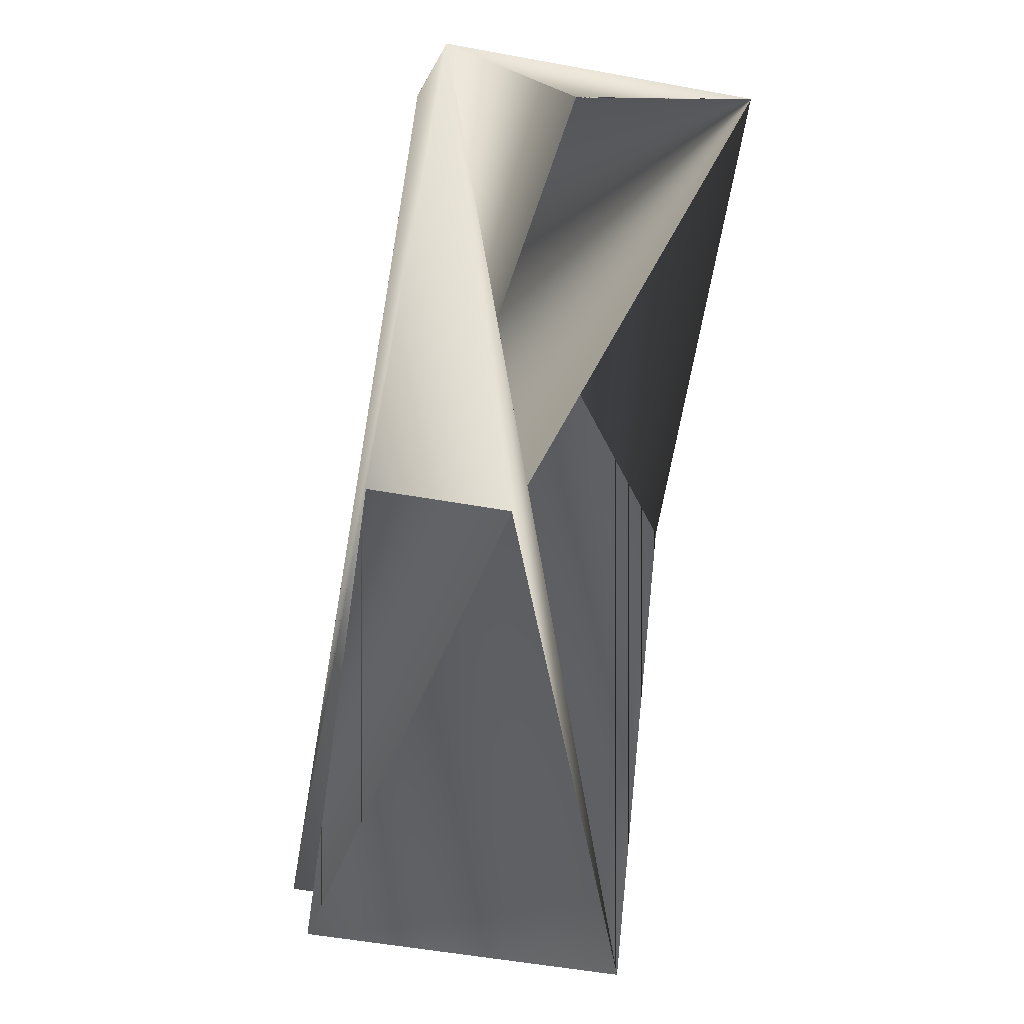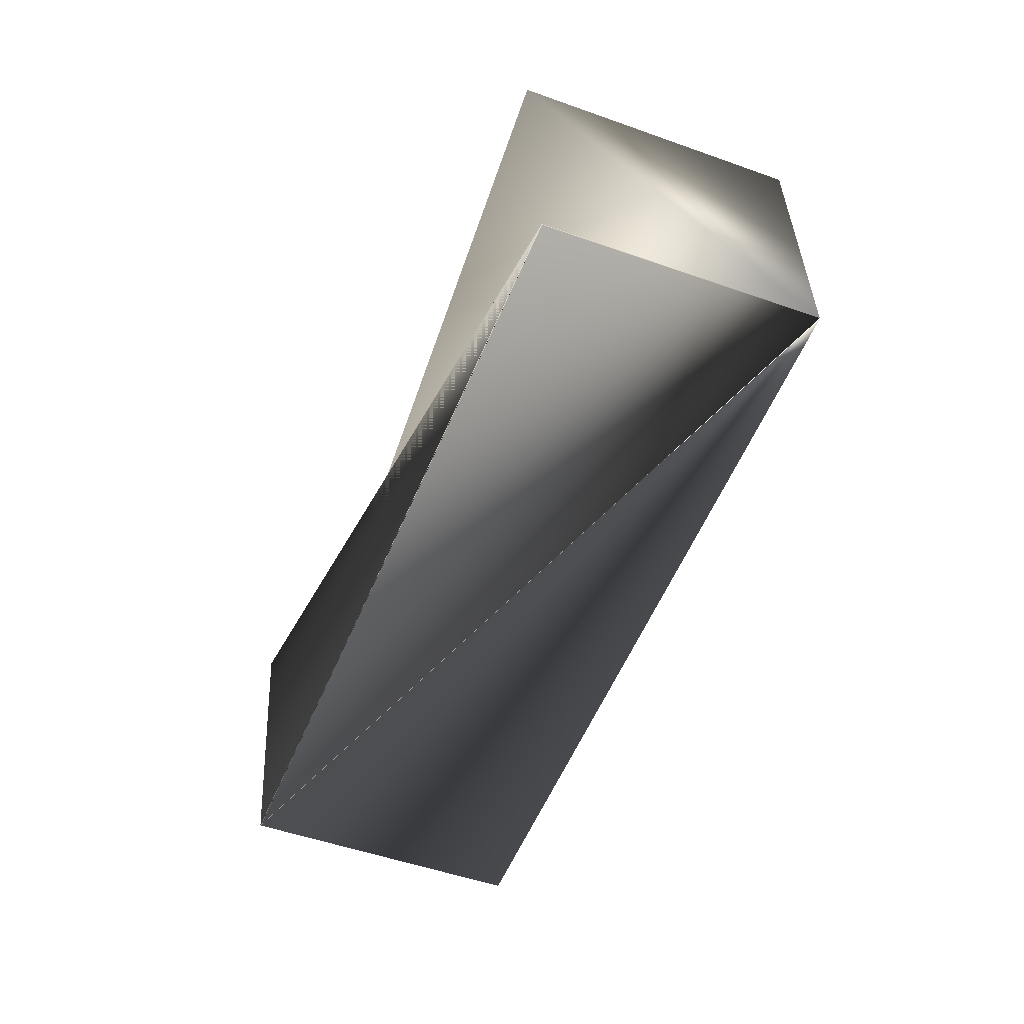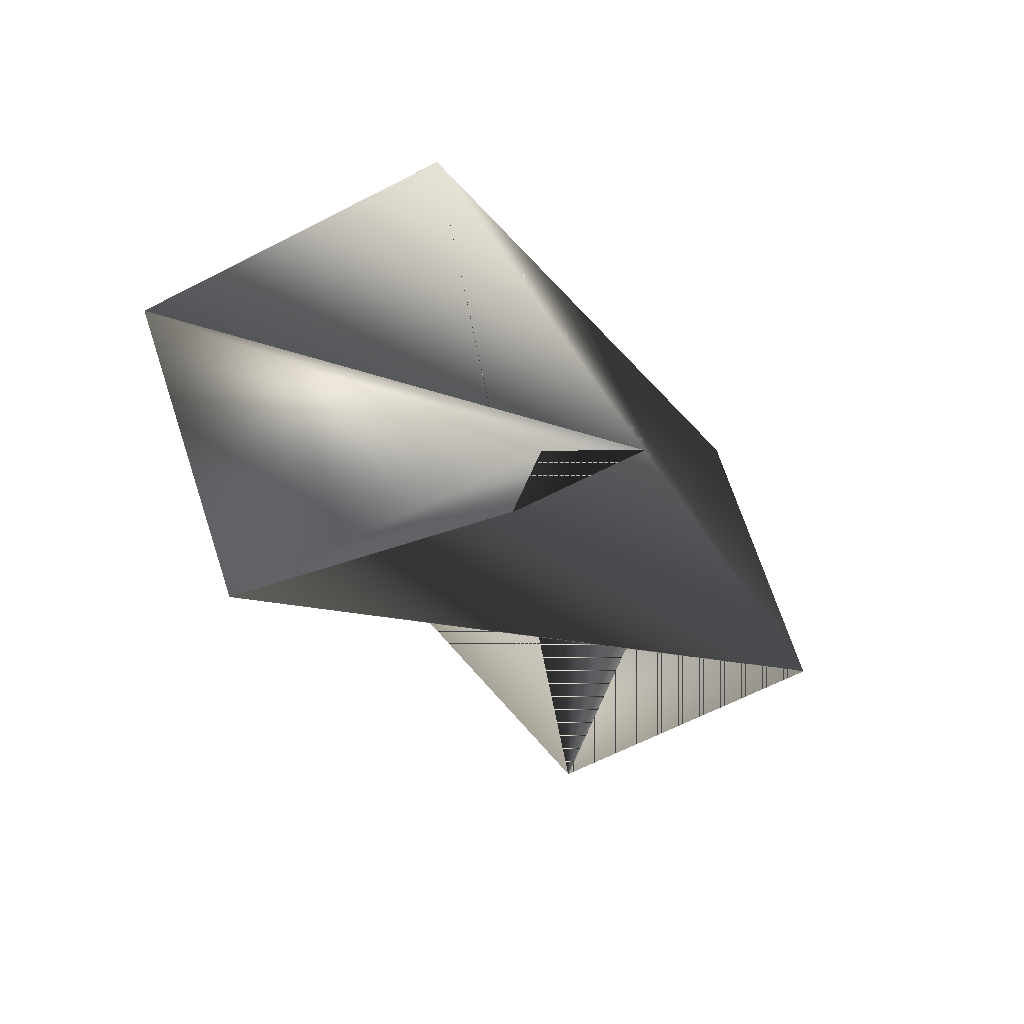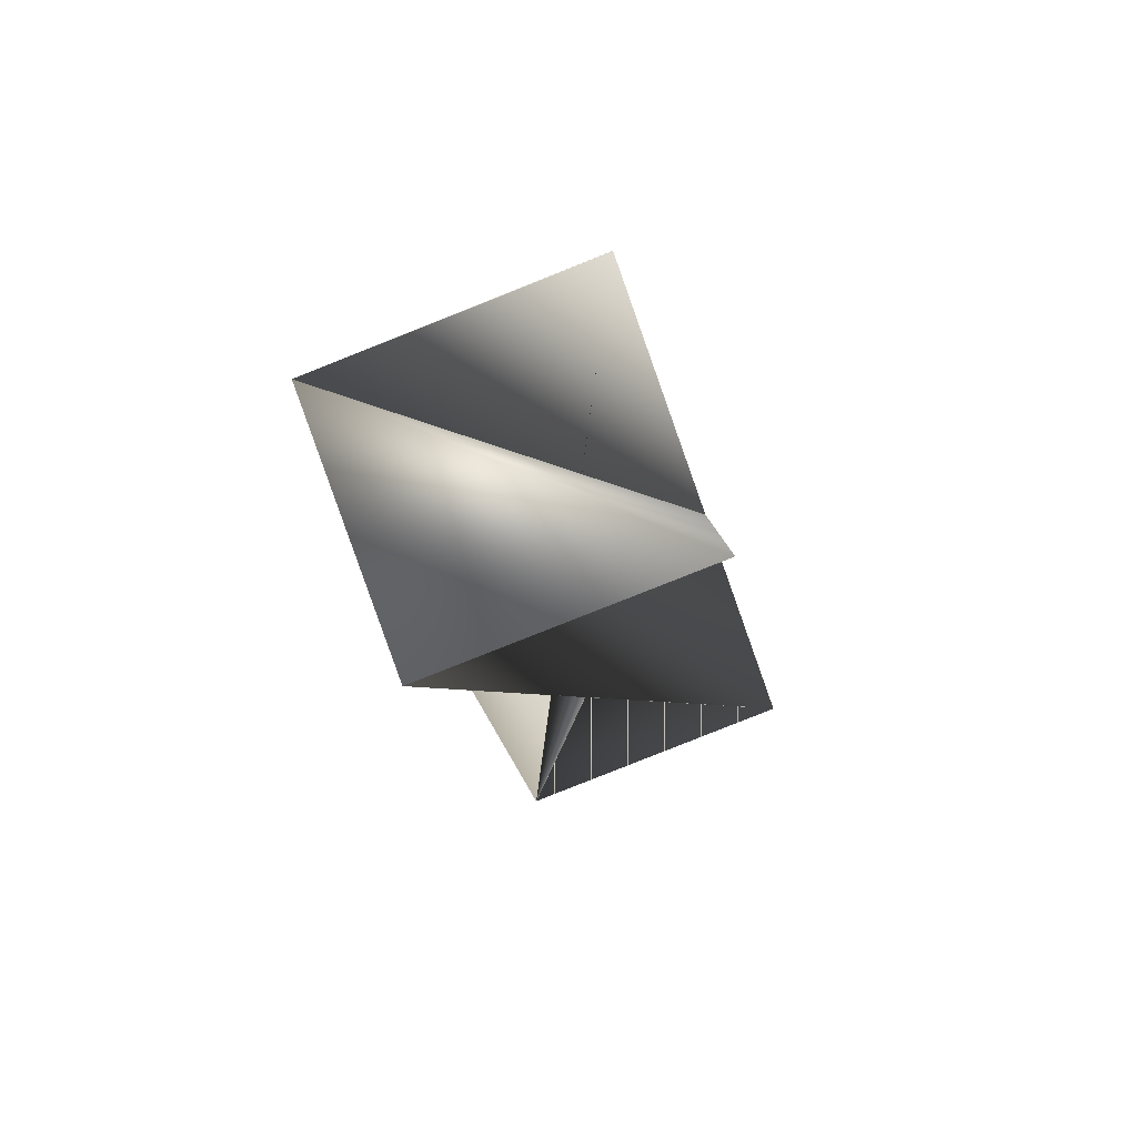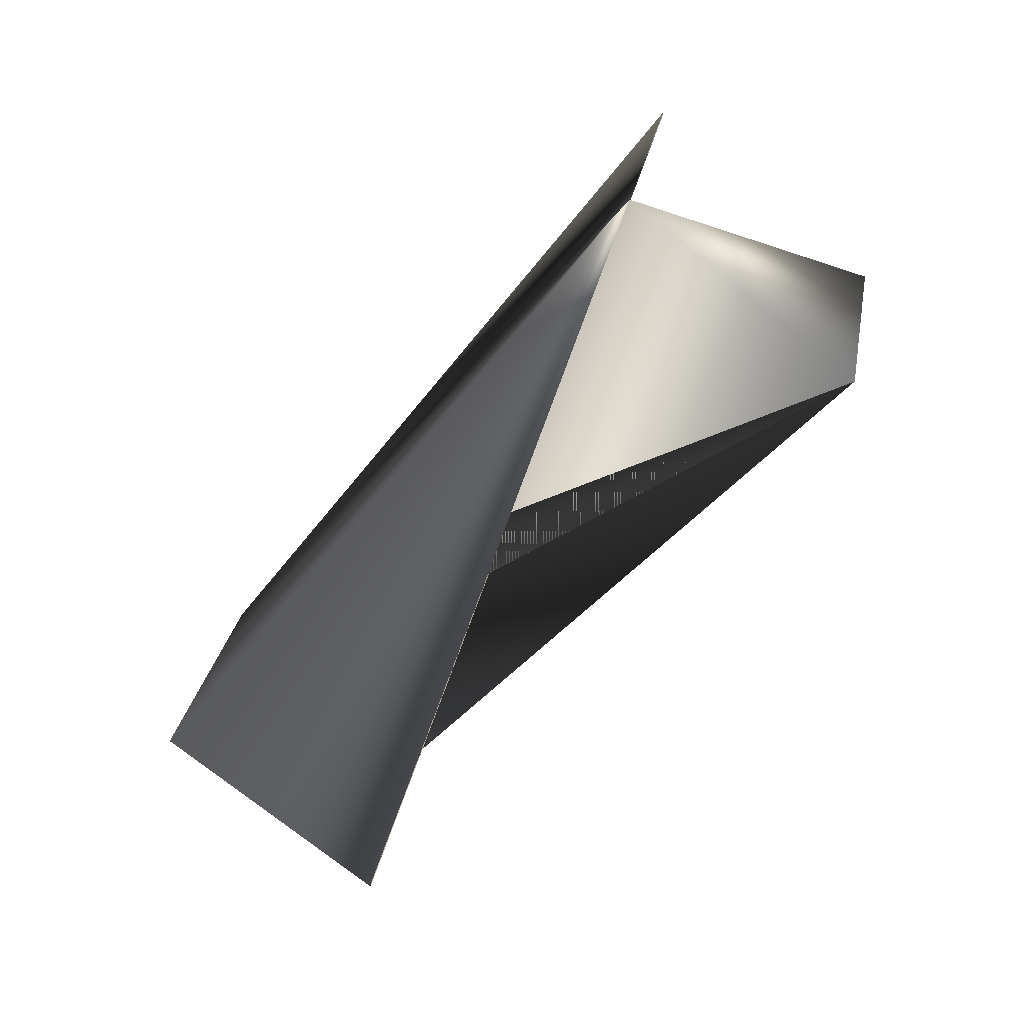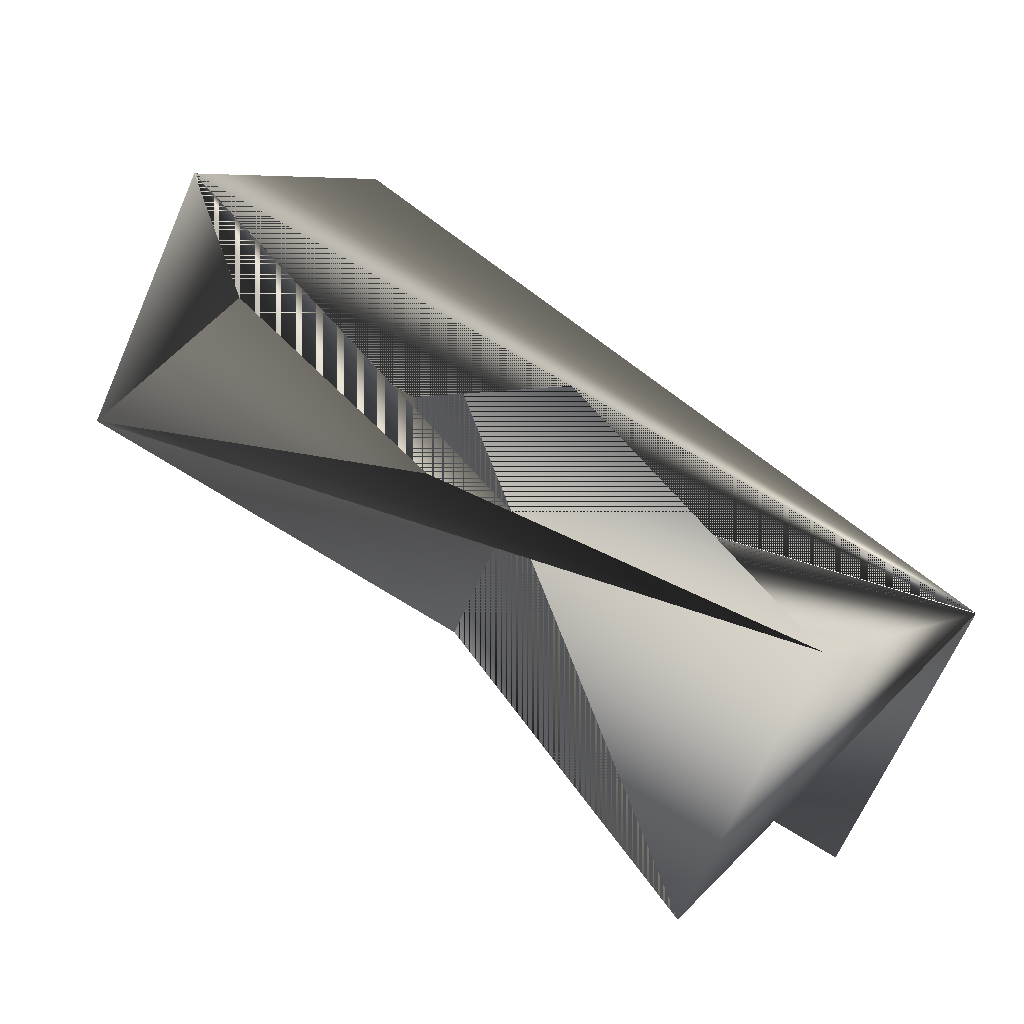
<metadata>
{"format":"obj","ext":"obj","renderer":"f3d","projection":"perspective","resolution":1024,"background":"white","views":[{"elev":-50.1,"azim":-30.4,"up":"+Z"},{"elev":74.8,"azim":12.3,"up":"+Y"},{"elev":-61.0,"azim":-170.7,"up":"+Z"},{"elev":34.5,"azim":169.2,"up":"+Y"},{"elev":7.6,"azim":100.4,"up":"+Y"},{"elev":-65.0,"azim":47.8,"up":"+Z"}]}
</metadata>
<code>
v 0.007144 0.2097 0.1734
v 0.007144 0.2097 0.1737
v 0.09709 0.1791 0.1734
v 0.00698 0.2097 0.1734
v 0.01147 -0.07257 0.2796
v -0.05922 0.01492 0.3498
v -0.05906 0.01492 0.3498
v -0.07848 -0.042 0.2799
v -0.05922 0.01492 0.3495
v 0.01147 -0.07257 0.2799
v 0.03073 -0.01592 0.3498
v 0.07784 0.1222 0.1038
v -0.01227 0.1528 0.1035
v 0.09709 0.1789 0.1737
f 1 2 3
f 1 3 4
f 1 5 6
f 1 4 6
f 1 6 5
f 1 6 2
f 7 2 6
f 7 3 6
f 7 4 6
f 7 6 4
f 7 6 2
f 7 6 3
f 2 6 3
f 3 8 4
f 3 6 8
f 9 5 10
f 9 3 6
f 9 11 6
f 9 10 11
f 9 6 5
f 9 6 3
f 9 8 11
f 9 4 8
f 9 11 6
f 9 6 4
f 12 8 3
f 12 13 6
f 12 3 13
f 12 11 6
f 12 6 8
f 12 6 11
f 8 4 11
f 8 6 4
f 8 10 6
f 8 6 3
f 8 6 10
f 14 11 10
f 14 10 6
f 14 10 6
f 14 6 10
f 14 6 11
f 5 6 10
f 13 3 6
f 13 11 6
f 13 6 11
f 4 10 6
f 4 6 10
f 4 6 11

</code>
